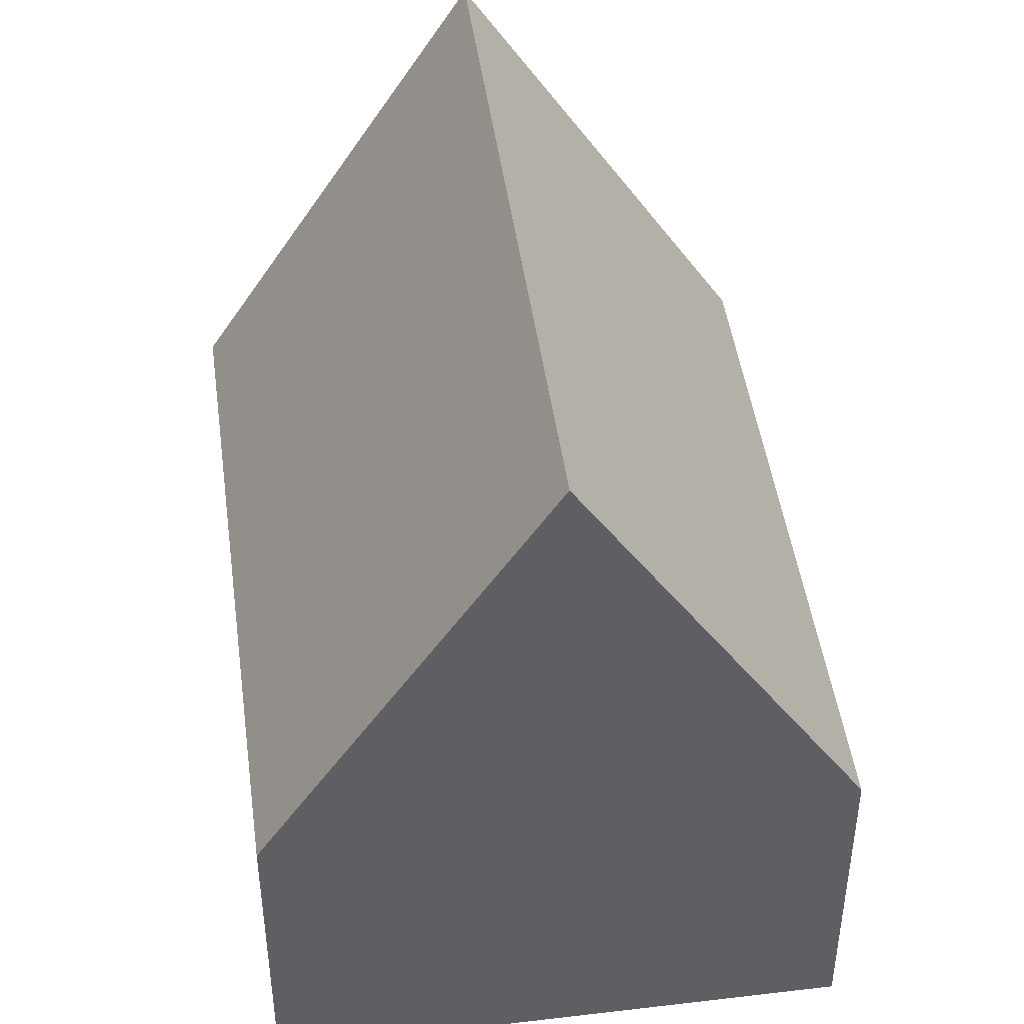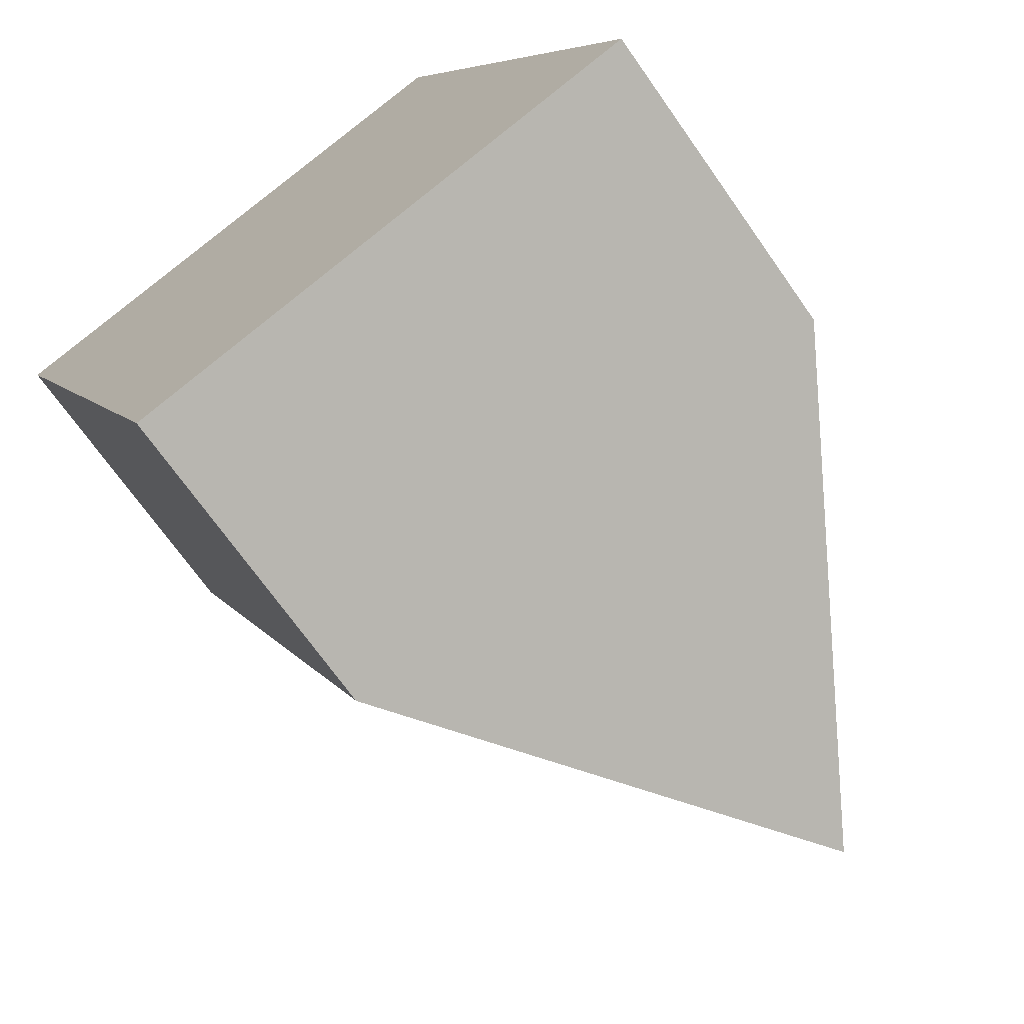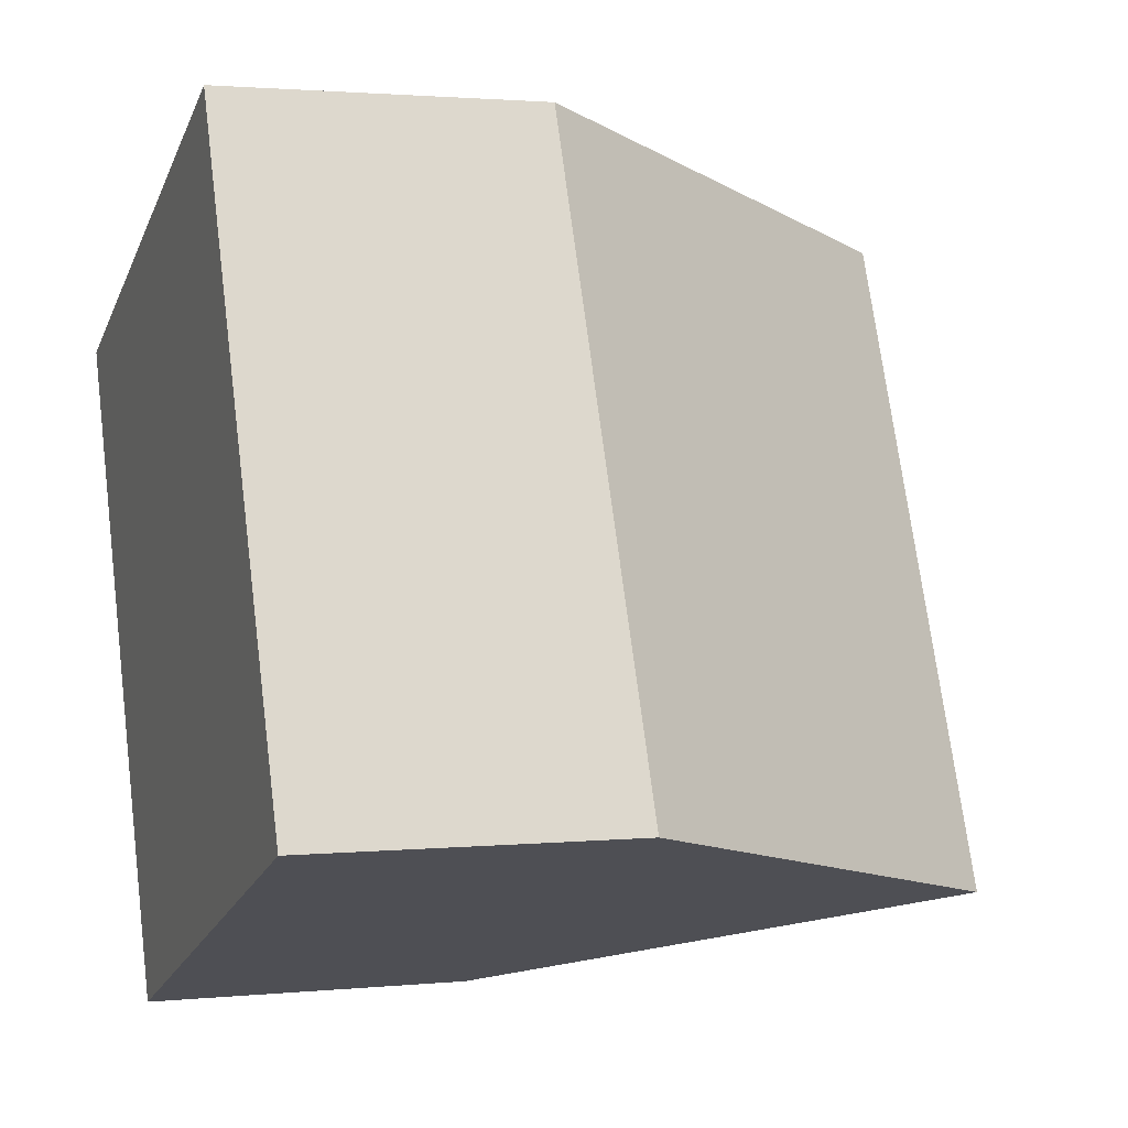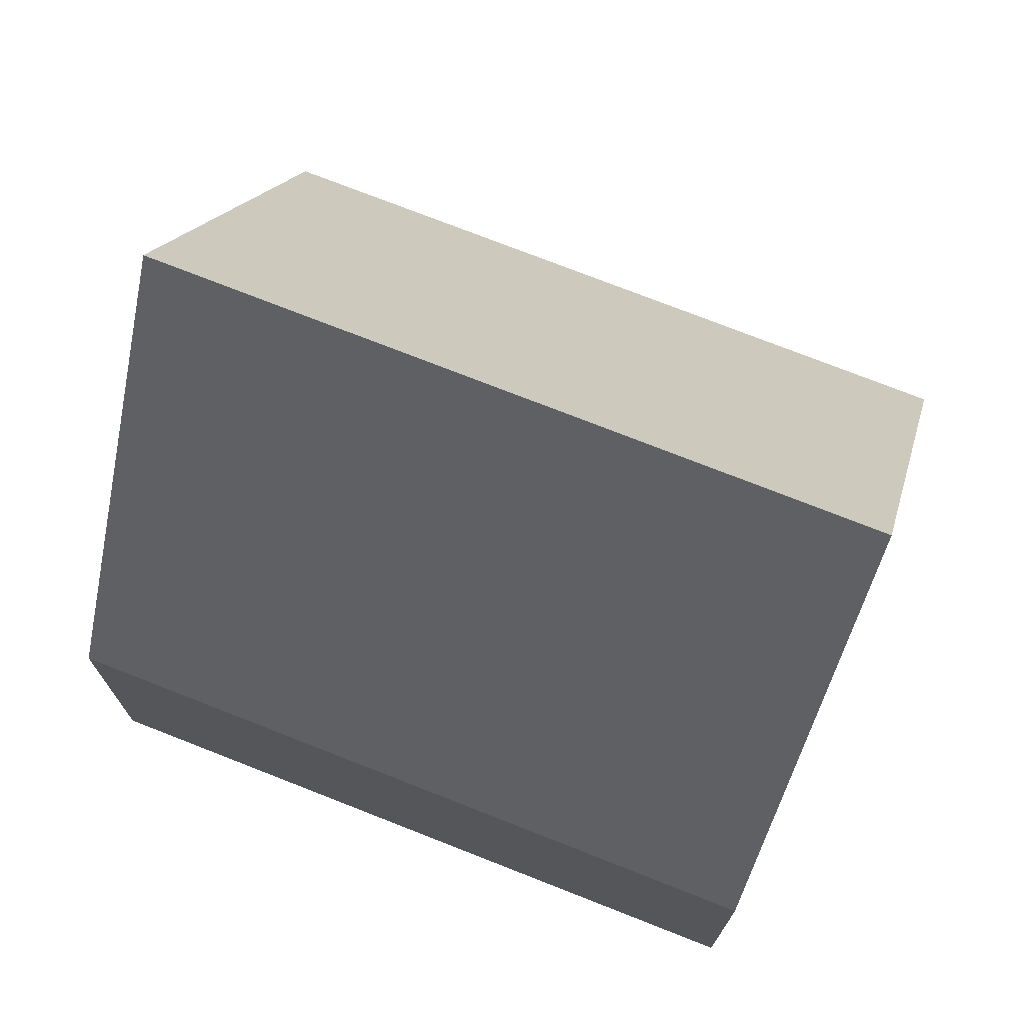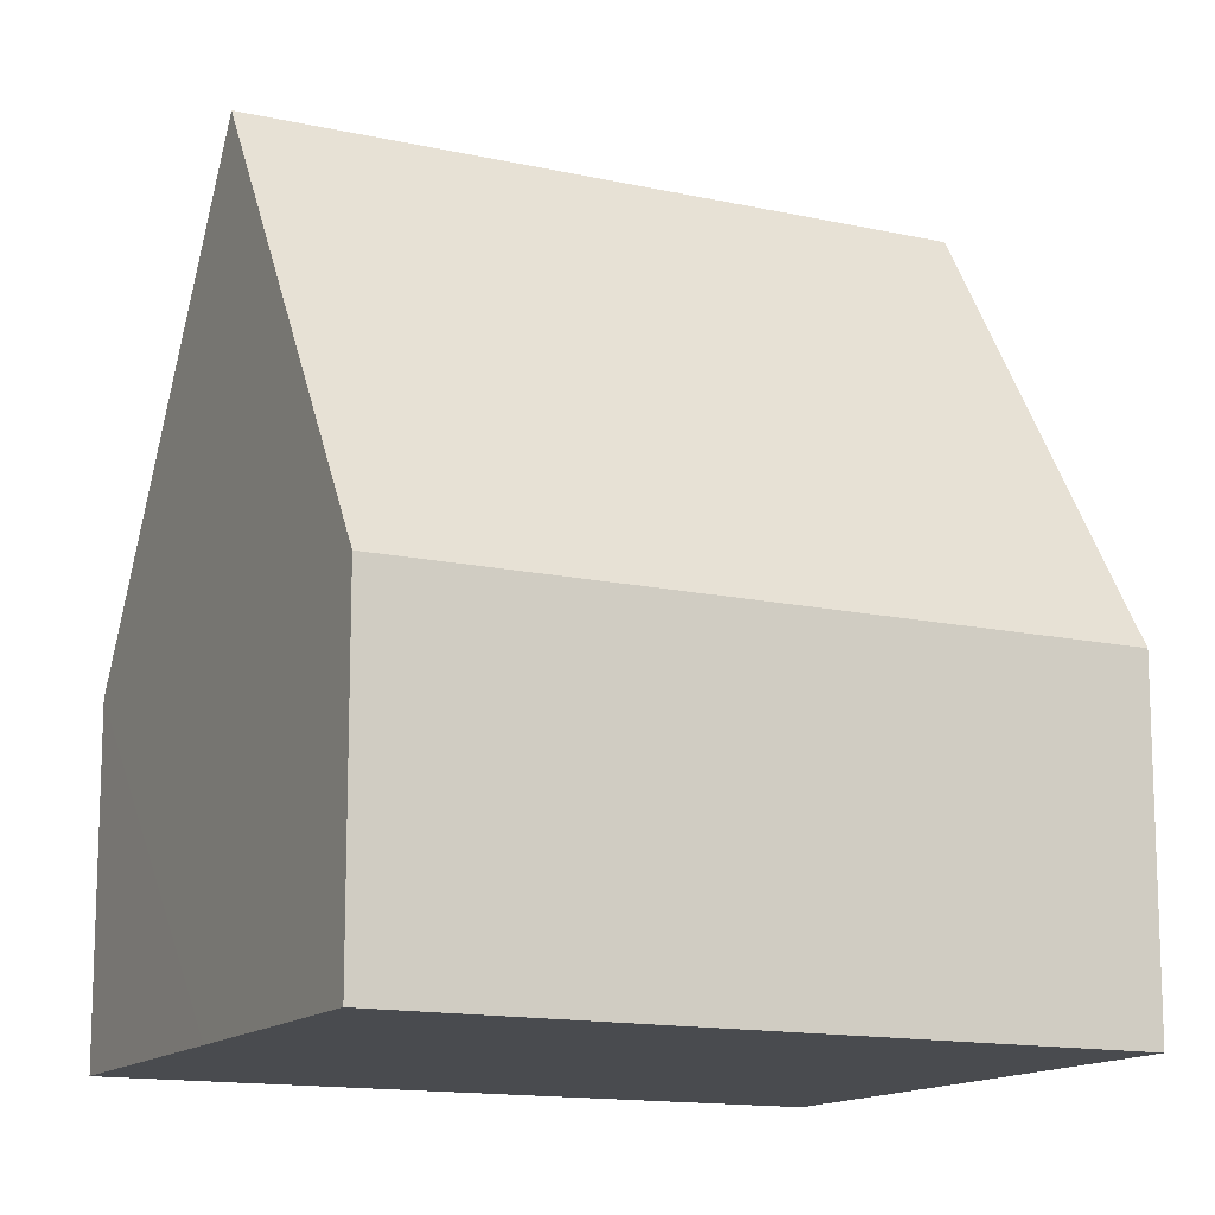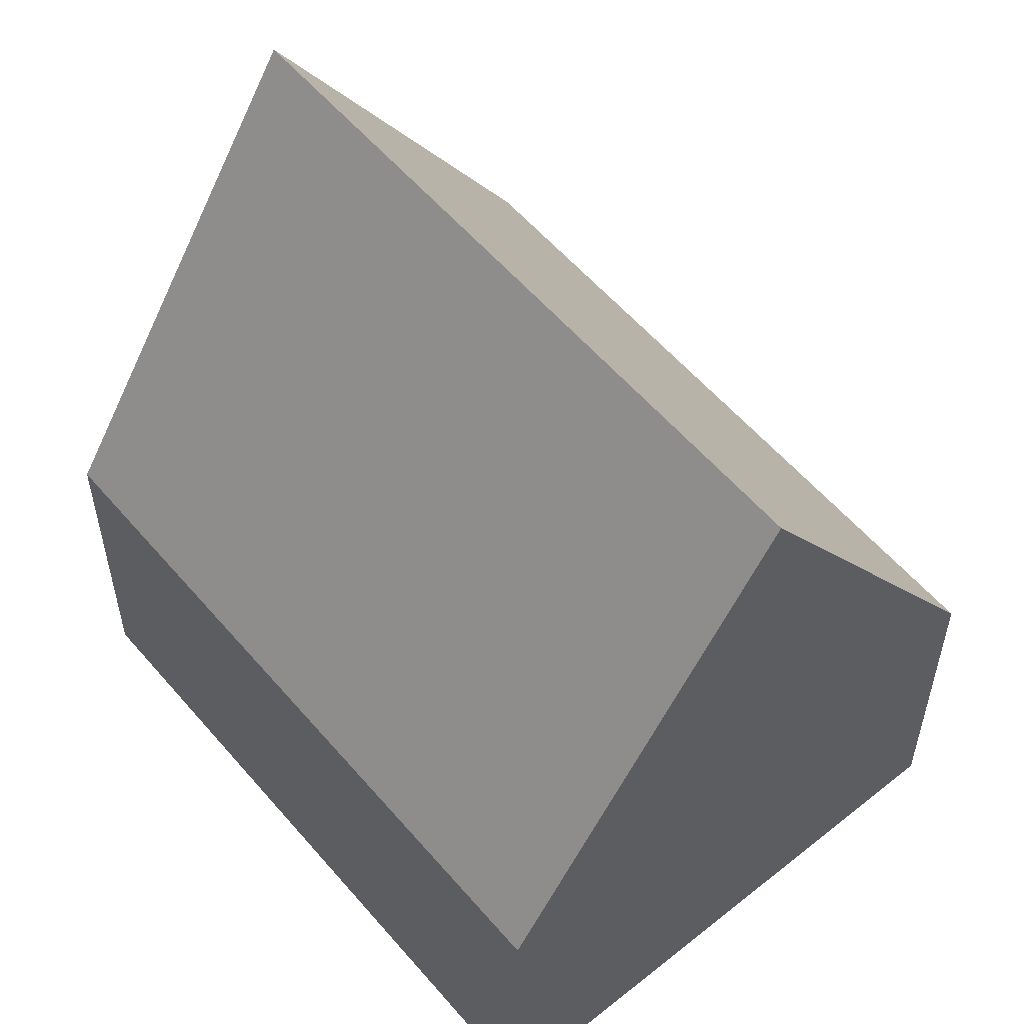
<metadata>
{"format":"obj","ext":"obj","renderer":"f3d","projection":"perspective","resolution":1024,"background":"white","views":[{"elev":46.2,"azim":150.4,"up":"+Y"},{"elev":-70.2,"azim":35.1,"up":"+Z"},{"elev":1.8,"azim":70.1,"up":"+Z"},{"elev":74.5,"azim":89.6,"up":"+Y"},{"elev":-13.7,"azim":-138.6,"up":"+Y"},{"elev":56.9,"azim":118.2,"up":"+Y"}]}
</metadata>
<code>
v  12.35 5.132 -6.81
v  4.143 12.08 1.662
v  8.285 5.132 3.325
v  8.211 12.08 -8.473
v  4.068 5.132 -10.13
v  0 5.132 3.142e-16
v  4.068 6.206e-16 -10.13
v  0 0 0
v  4.143 -1.018e-16 1.662
v  8.285 -2.036e-16 3.325
v  12.35 4.17e-16 -6.81
v  8.211 5.188e-16 -8.473
g defaultobject
f 1 2 3
f 2 1 4
f 5 2 4
f 2 5 6
f 7 6 5
f 6 7 8
f 6 3 2
f 3 6 8
f 3 8 9
f 3 9 10
f 10 1 3
f 1 10 11
f 1 5 4
f 5 1 7
f 7 1 12
f 12 1 11
f 9 11 10
f 11 9 8
f 11 8 7
f 11 7 12

</code>
